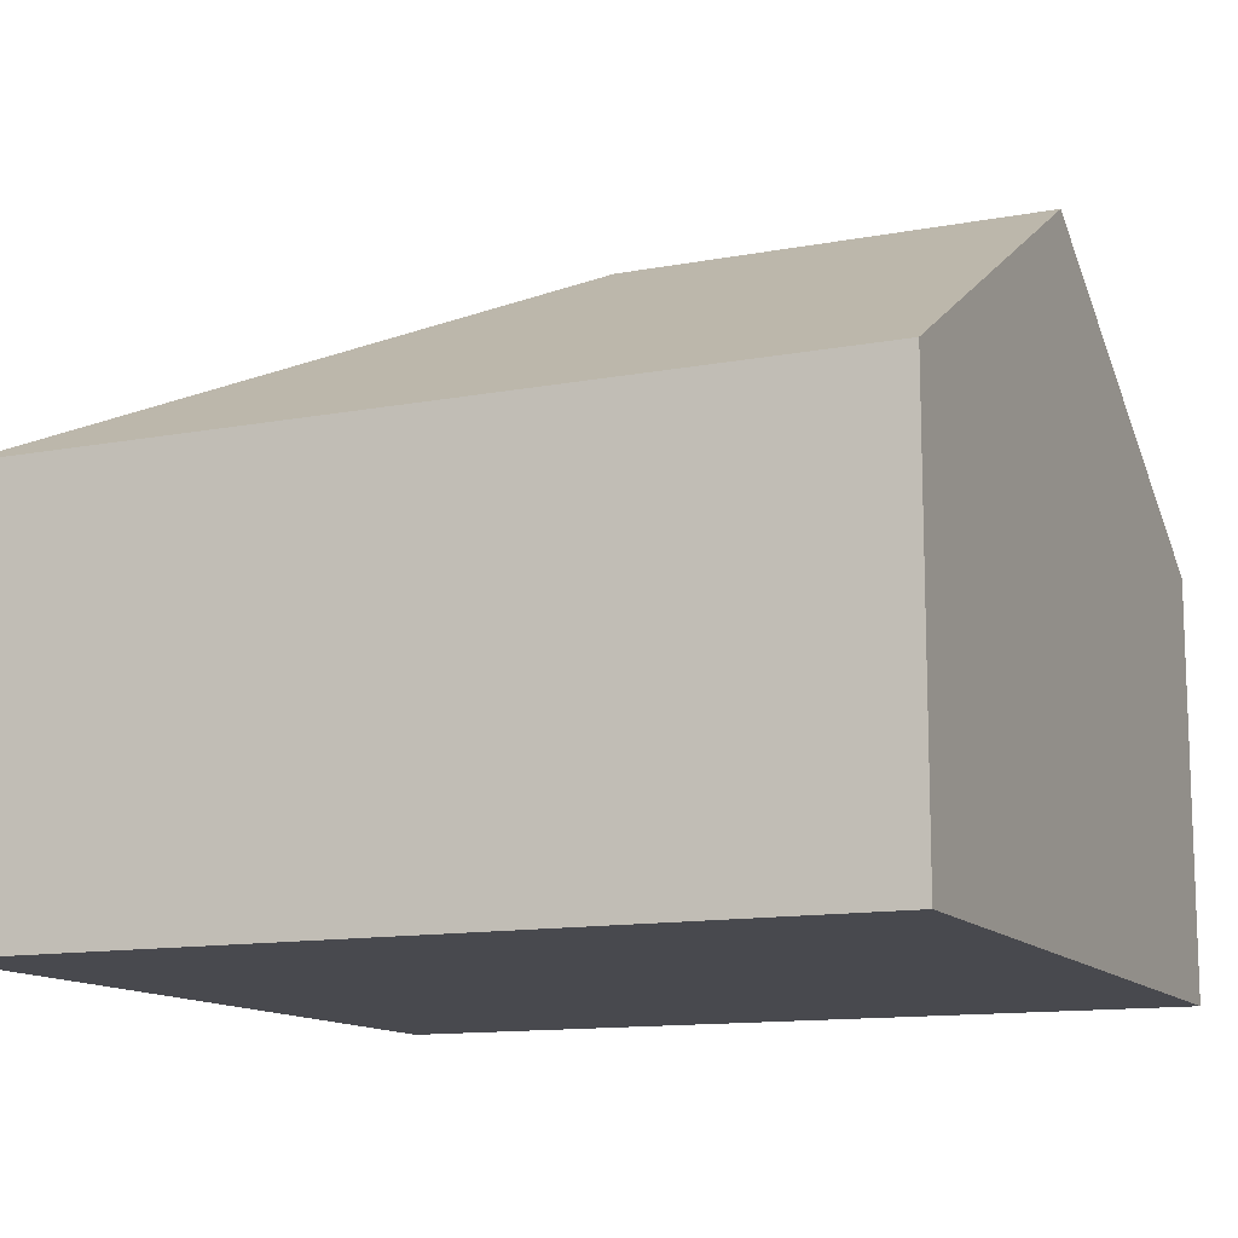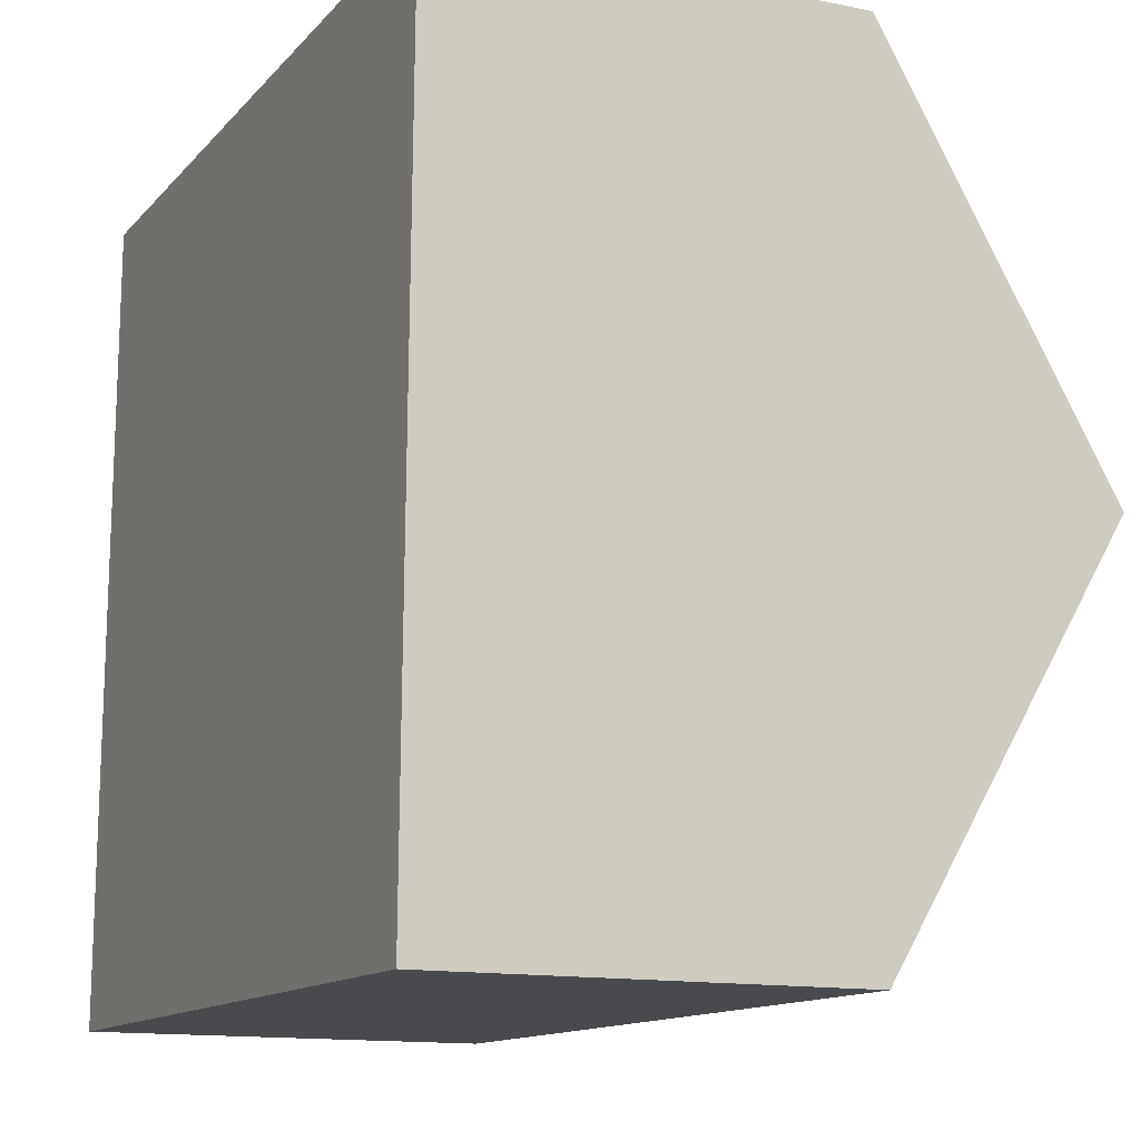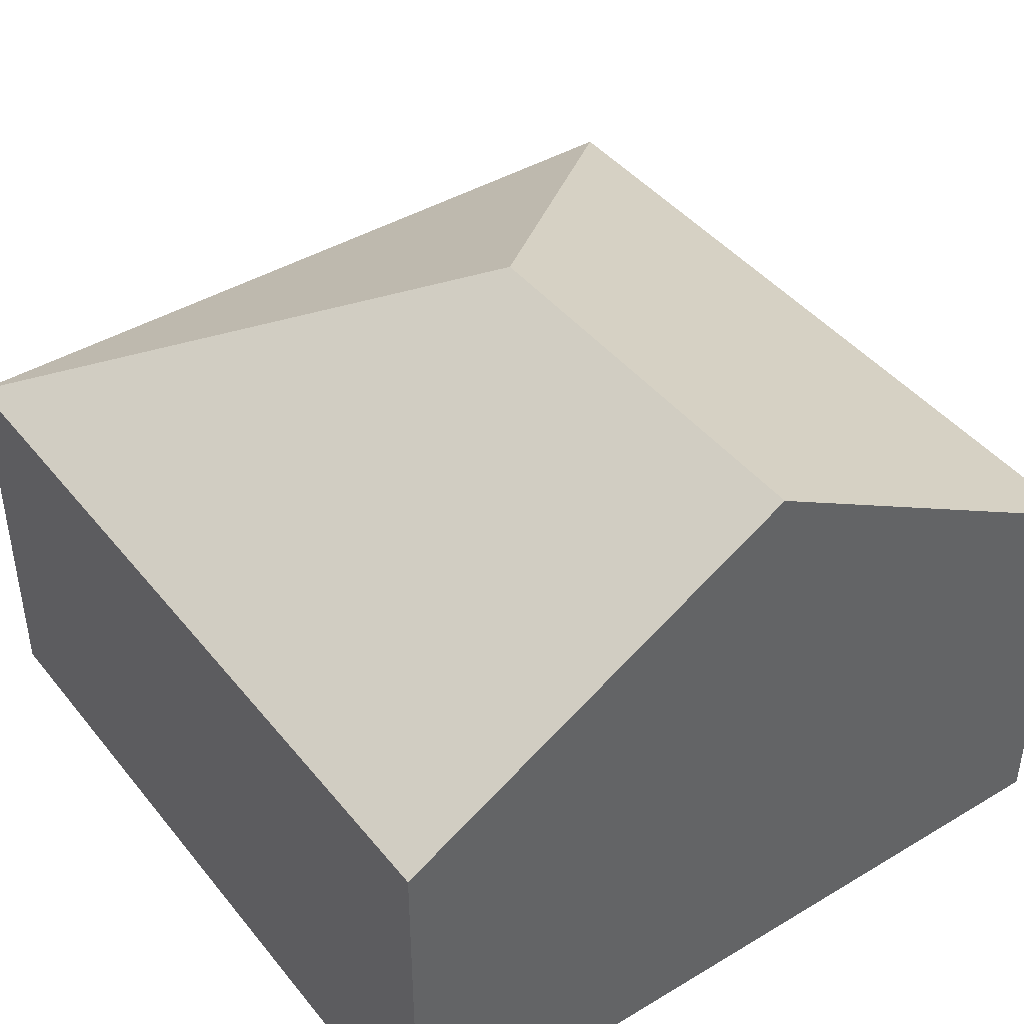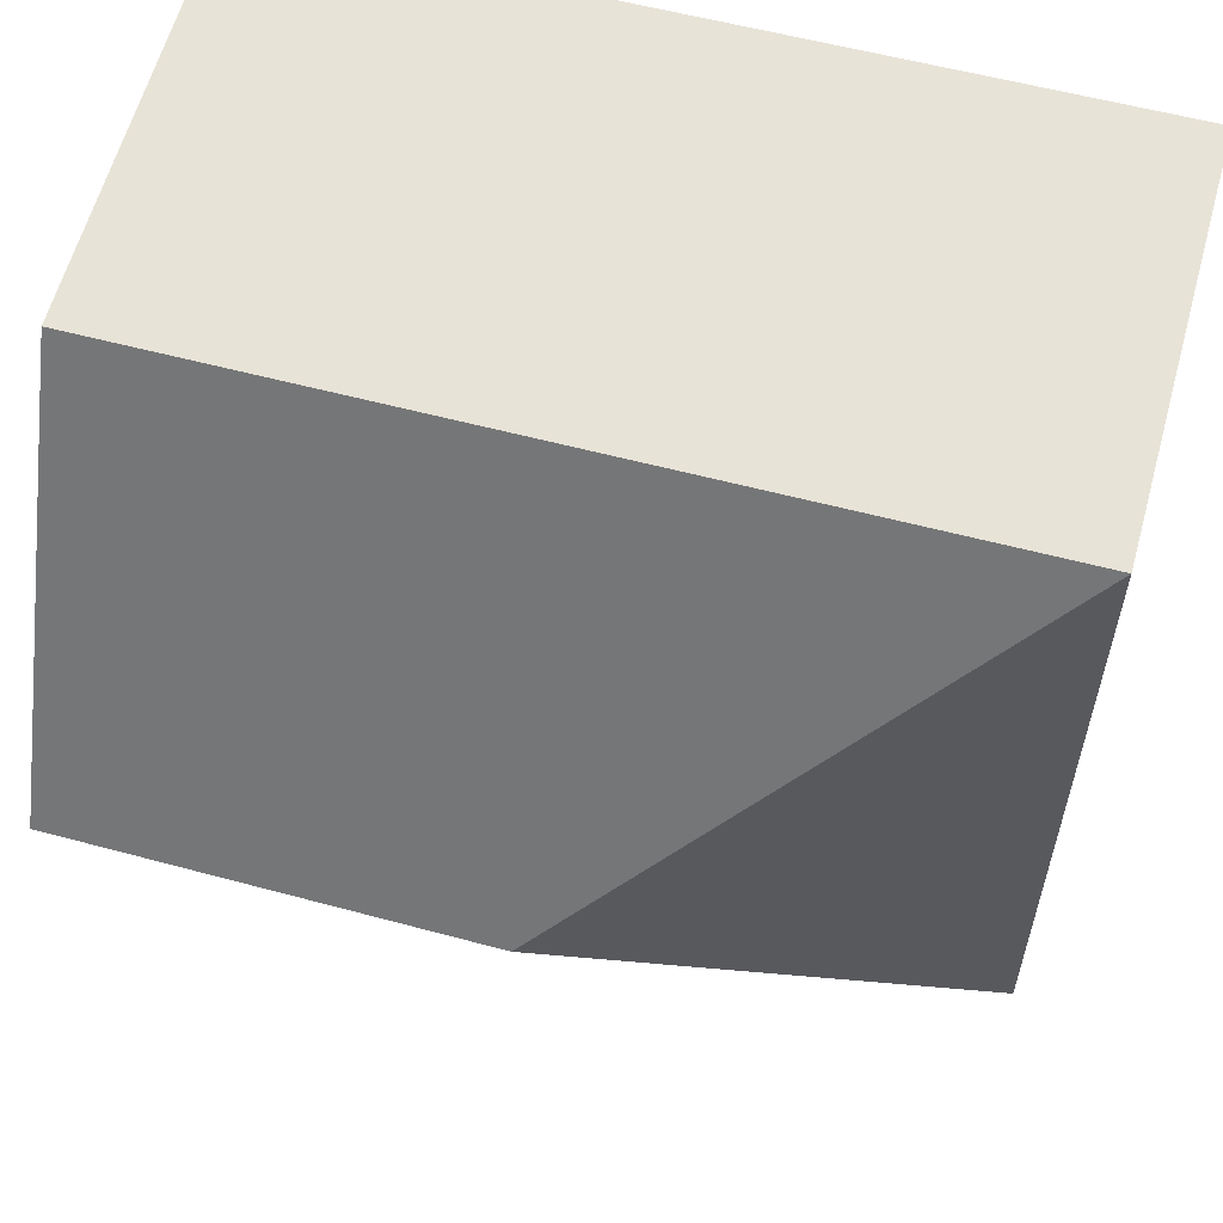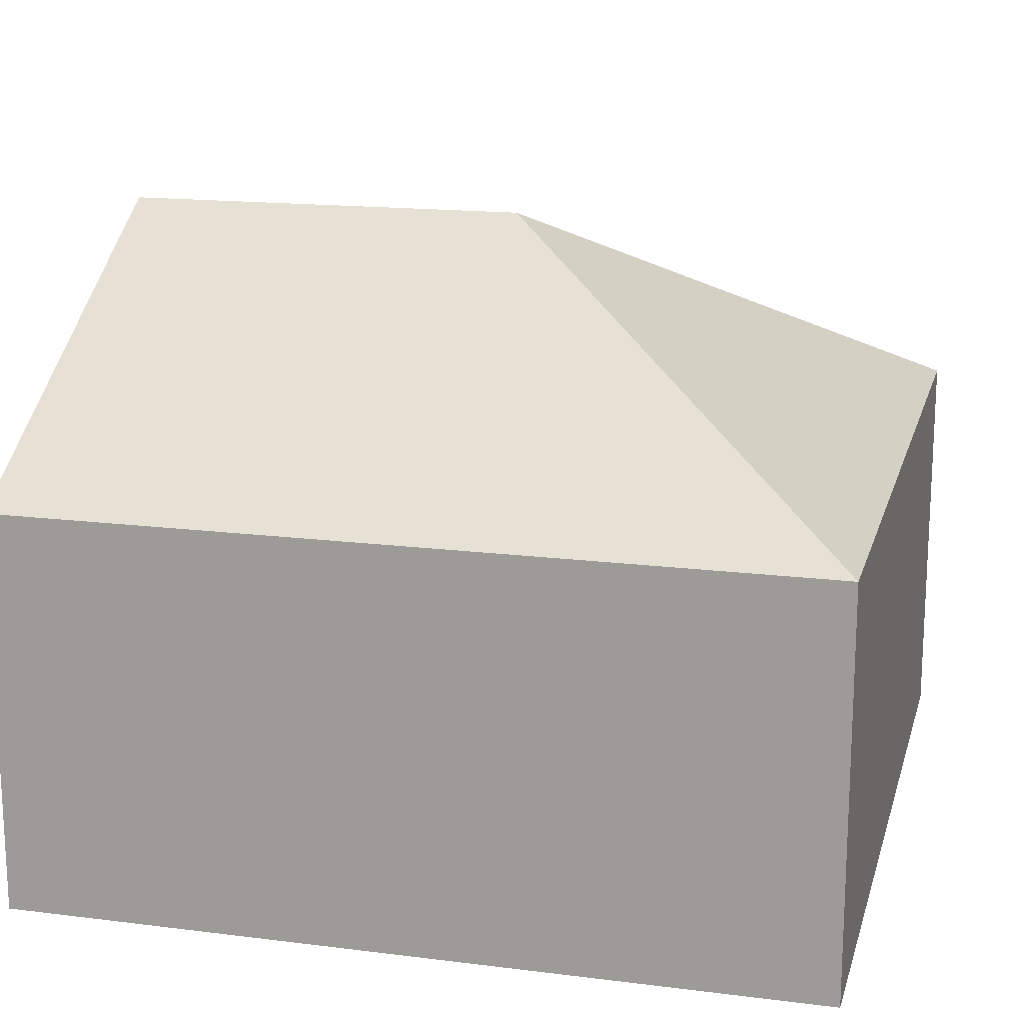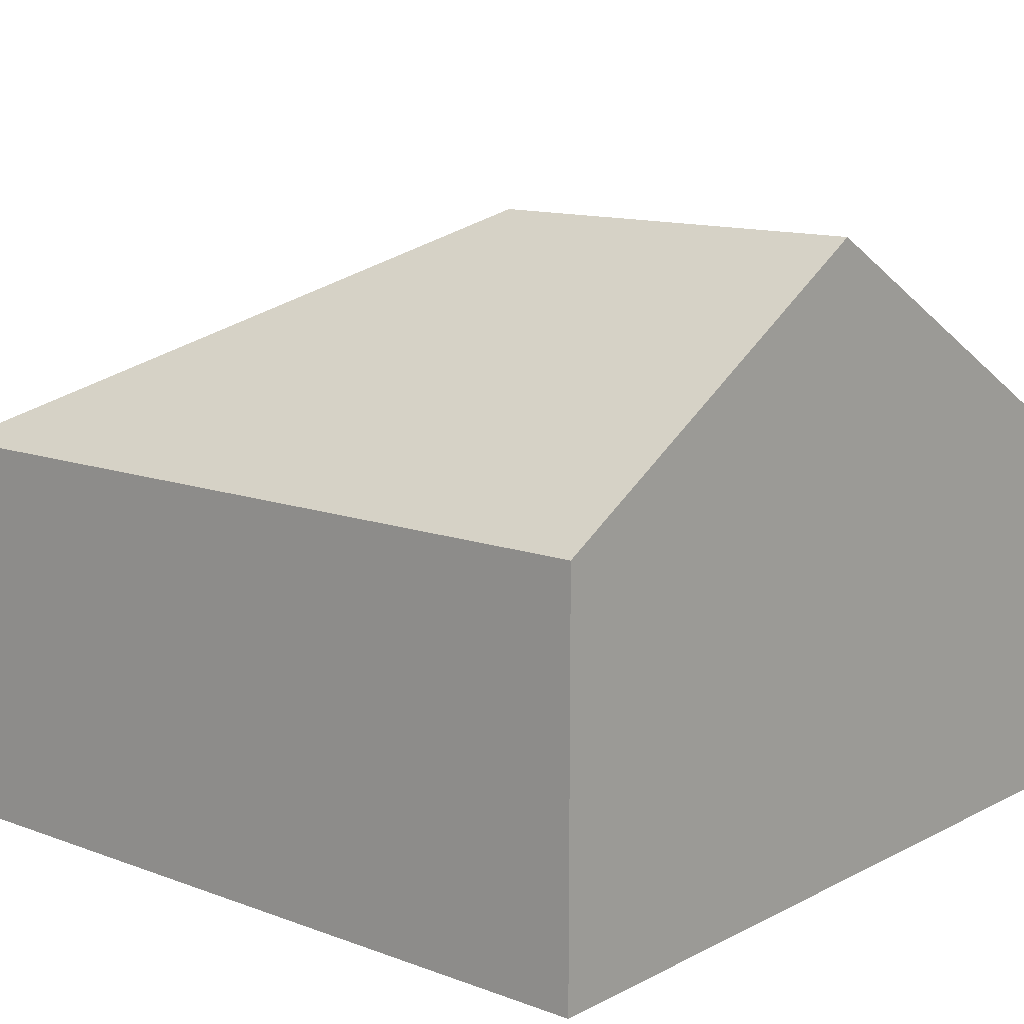
<metadata>
{"format":"obj","ext":"obj","renderer":"f3d","projection":"perspective","resolution":1024,"background":"white","views":[{"elev":-12.6,"azim":24.7,"up":"+Y"},{"elev":-13.5,"azim":65.3,"up":"+Z"},{"elev":42.7,"azim":55.5,"up":"+Y"},{"elev":61.8,"azim":-164.5,"up":"+Z"},{"elev":16.6,"azim":-164.9,"up":"+Y"},{"elev":12.5,"azim":41.6,"up":"+Y"}]}
</metadata>
<code>
v  6.05 3.005 -0.077
v  3.036 4.743 2.954
v  6.1 4.739 2.904
v  0 3.001 1.838e-16
v  0.089 3.003 6.003
v  6.15 3.005 5.886
v  6.05 4.715e-18 -0.077
v  0 0 0
v  0.089 -3.676e-16 6.003
v  6.15 -3.604e-16 5.886
v  6.1 -1.778e-16 2.904
g defaultobject
f 1 2 3
f 2 1 4
f 3 5 6
f 5 3 2
f 2 4 5
f 7 4 1
f 4 7 8
f 4 9 5
f 9 4 8
f 5 10 6
f 10 5 9
f 3 7 1
f 7 3 6
f 7 6 11
f 11 6 10
f 7 9 8
f 9 7 11
f 9 11 10

</code>
